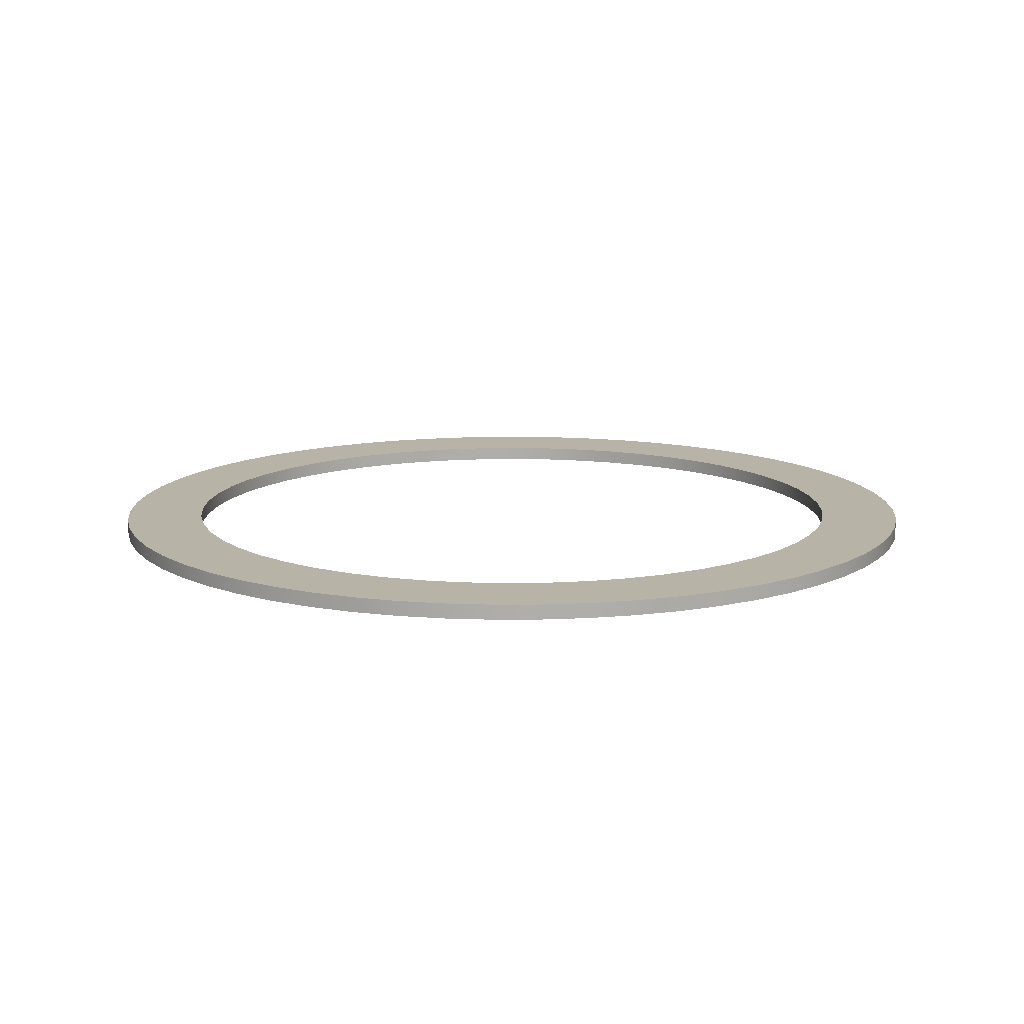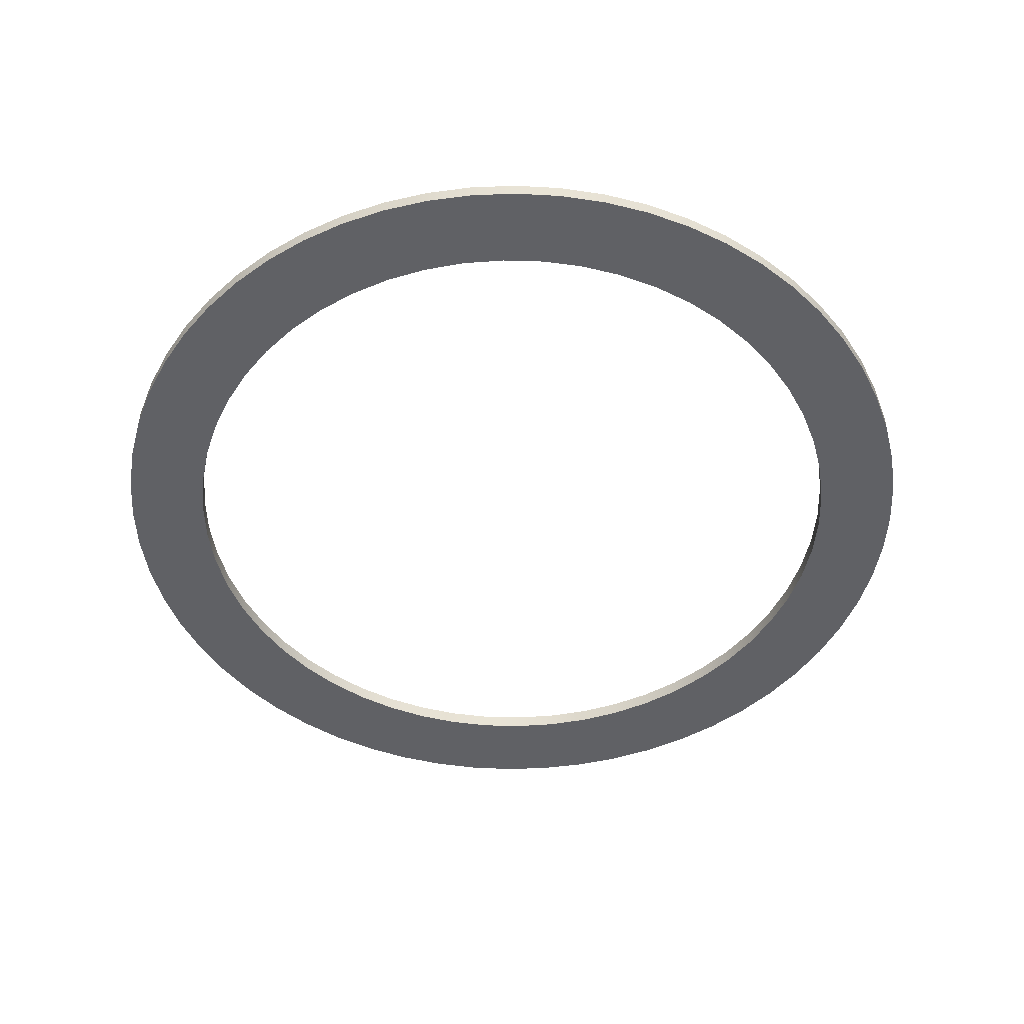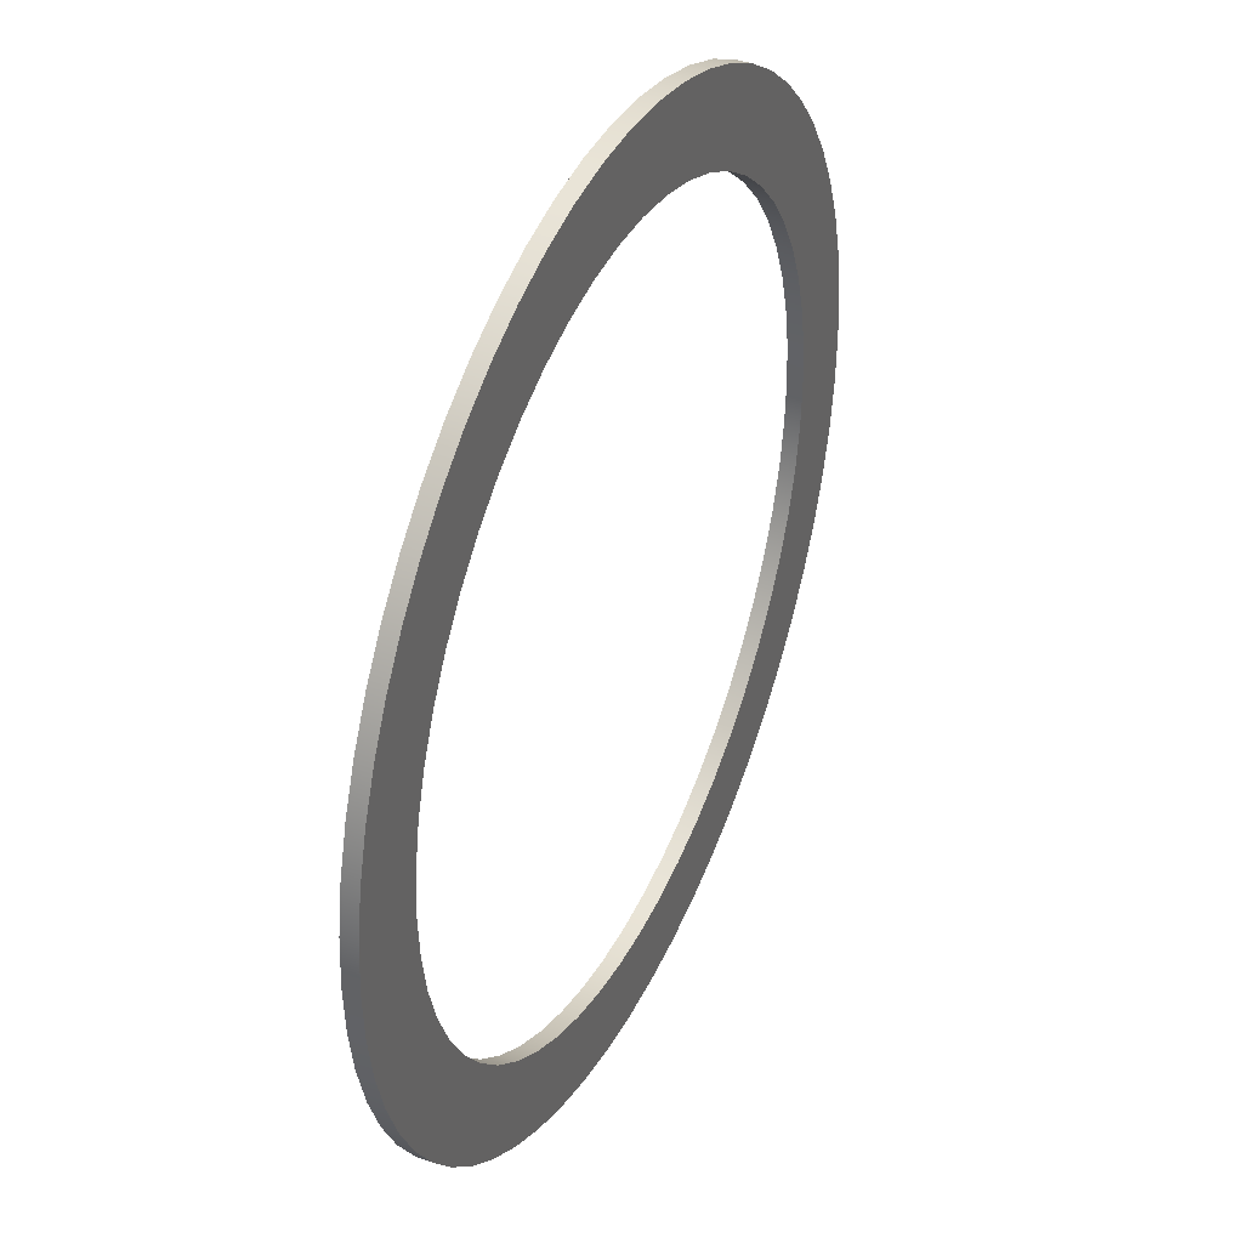
<metadata>
{"format":"obj","ext":"obj","renderer":"f3d","projection":"perspective","resolution":1024,"background":"white","views":[{"elev":12.6,"azim":44.4,"up":"+Z"},{"elev":-48.6,"azim":-168.5,"up":"+Z"},{"elev":39.0,"azim":114.7,"up":"+Y"}]}
</metadata>
<code>
v -2.4 -2.939e-16 0
v -2.384 0.2786 0
v -2.335 0.5535 0
v -2.255 0.8208 0
v -2.145 1.077 0
v -2.005 1.319 0
v -1.839 1.543 0
v -1.647 1.746 0
v -1.433 1.925 0
v -1.2 2.078 0
v -0.9506 2.204 0
v -0.6883 2.299 0
v -0.4168 2.364 0
v -0.1395 2.396 0
v 0.1395 2.396 0
v 0.4168 2.364 0
v 0.6883 2.299 0
v 0.9506 2.204 0
v 1.2 2.078 0
v 1.433 1.925 0
v 1.647 1.746 0
v 1.839 1.543 0
v 2.005 1.319 0
v 2.145 1.077 0
v 2.255 0.8208 0
v 2.335 0.5535 0
v 2.384 0.2786 0
v 2.4 0 0
v 2.384 -0.2786 0
v 2.335 -0.5535 0
v 2.255 -0.8208 0
v 2.145 -1.077 0
v 2.005 -1.319 0
v 1.839 -1.543 0
v 1.647 -1.746 0
v 1.433 -1.925 0
v 1.2 -2.078 0
v 0.9506 -2.204 0
v 0.6883 -2.299 0
v 0.4168 -2.364 0
v 0.1395 -2.396 0
v -0.1395 -2.396 0
v -0.4168 -2.364 0
v -0.6883 -2.299 0
v -0.9506 -2.204 0
v -1.2 -2.078 0
v -1.433 -1.925 0
v -1.647 -1.746 0
v -1.839 -1.543 0
v -2.005 -1.319 0
v -2.145 -1.077 0
v -2.255 -0.8208 0
v -2.335 -0.5535 0
v -2.384 -0.2786 0
v -2.4 -2.939e-16 0.1
v -2.384 -0.2786 0.1
v -2.335 -0.5535 0.1
v -2.255 -0.8208 0.1
v -2.145 -1.077 0.1
v -2.005 -1.319 0.1
v -1.839 -1.543 0.1
v -1.647 -1.746 0.1
v -1.433 -1.925 0.1
v -1.2 -2.078 0.1
v -0.9506 -2.204 0.1
v -0.6883 -2.299 0.1
v -0.4168 -2.364 0.1
v -0.1395 -2.396 0.1
v 0.1395 -2.396 0.1
v 0.4168 -2.364 0.1
v 0.6883 -2.299 0.1
v 0.9506 -2.204 0.1
v 1.2 -2.078 0.1
v 1.433 -1.925 0.1
v 1.647 -1.746 0.1
v 1.839 -1.543 0.1
v 2.005 -1.319 0.1
v 2.145 -1.077 0.1
v 2.255 -0.8208 0.1
v 2.335 -0.5535 0.1
v 2.384 -0.2786 0.1
v 2.4 0 0.1
v 2.384 0.2786 0.1
v 2.335 0.5535 0.1
v 2.255 0.8208 0.1
v 2.145 1.077 0.1
v 2.005 1.319 0.1
v 1.839 1.543 0.1
v 1.647 1.746 0.1
v 1.433 1.925 0.1
v 1.2 2.078 0.1
v 0.9506 2.204 0.1
v 0.6883 2.299 0.1
v 0.4168 2.364 0.1
v 0.1395 2.396 0.1
v -0.1395 2.396 0.1
v -0.4168 2.364 0.1
v -0.6883 2.299 0.1
v -0.9506 2.204 0.1
v -1.2 2.078 0.1
v -1.433 1.925 0.1
v -1.647 1.746 0.1
v -1.839 1.543 0.1
v -2.005 1.319 0.1
v -2.145 1.077 0.1
v -2.255 0.8208 0.1
v -2.335 0.5535 0.1
v -2.384 0.2786 0.1
v -2.4 -2.939e-16 0
v -2.4 -2.939e-16 0.1
v -2.95 -3.613e-16 0.1
v -2.934 0.3084 0.1
v -2.886 0.6133 0.1
v -2.806 0.9116 0.1
v -2.695 1.2 0.1
v -2.555 1.475 0.1
v -2.387 1.734 0.1
v -2.192 1.974 0.1
v -1.974 2.192 0.1
v -1.734 2.387 0.1
v -1.475 2.555 0.1
v -1.2 2.695 0.1
v -0.9116 2.806 0.1
v -0.6133 2.886 0.1
v -0.3084 2.934 0.1
v 1.806e-16 2.95 0.1
v 0.3084 2.934 0.1
v 0.6133 2.886 0.1
v 0.9116 2.806 0.1
v 1.2 2.695 0.1
v 1.475 2.555 0.1
v 1.734 2.387 0.1
v 1.974 2.192 0.1
v 2.192 1.974 0.1
v 2.387 1.734 0.1
v 2.555 1.475 0.1
v 2.695 1.2 0.1
v 2.806 0.9116 0.1
v 2.886 0.6133 0.1
v 2.934 0.3084 0.1
v 2.95 0 0.1
v 2.934 -0.3084 0.1
v 2.886 -0.6133 0.1
v 2.806 -0.9116 0.1
v 2.695 -1.2 0.1
v 2.555 -1.475 0.1
v 2.387 -1.734 0.1
v 2.192 -1.974 0.1
v 1.974 -2.192 0.1
v 1.734 -2.387 0.1
v 1.475 -2.555 0.1
v 1.2 -2.695 0.1
v 0.9116 -2.806 0.1
v 0.6133 -2.886 0.1
v 0.3084 -2.934 0.1
v 1.806e-16 -2.95 0.1
v -0.3084 -2.934 0.1
v -0.6133 -2.886 0.1
v -0.9116 -2.806 0.1
v -1.2 -2.695 0.1
v -1.475 -2.555 0.1
v -1.734 -2.387 0.1
v -1.974 -2.192 0.1
v -2.192 -1.974 0.1
v -2.387 -1.734 0.1
v -2.555 -1.475 0.1
v -2.695 -1.2 0.1
v -2.806 -0.9116 0.1
v -2.886 -0.6133 0.1
v -2.934 -0.3084 0.1
v -2.95 -3.613e-16 0
v -2.934 -0.3084 0
v -2.886 -0.6133 0
v -2.806 -0.9116 0
v -2.695 -1.2 0
v -2.555 -1.475 0
v -2.387 -1.734 0
v -2.192 -1.974 0
v -1.974 -2.192 0
v -1.734 -2.387 0
v -1.475 -2.555 0
v -1.2 -2.695 0
v -0.9116 -2.806 0
v -0.6133 -2.886 0
v -0.3084 -2.934 0
v 1.806e-16 -2.95 0
v 0.3084 -2.934 0
v 0.6133 -2.886 0
v 0.9116 -2.806 0
v 1.2 -2.695 0
v 1.475 -2.555 0
v 1.734 -2.387 0
v 1.974 -2.192 0
v 2.192 -1.974 0
v 2.387 -1.734 0
v 2.555 -1.475 0
v 2.695 -1.2 0
v 2.806 -0.9116 0
v 2.886 -0.6133 0
v 2.934 -0.3084 0
v 2.95 0 0
v 2.934 0.3084 0
v 2.886 0.6133 0
v 2.806 0.9116 0
v 2.695 1.2 0
v 2.555 1.475 0
v 2.387 1.734 0
v 2.192 1.974 0
v 1.974 2.192 0
v 1.734 2.387 0
v 1.475 2.555 0
v 1.2 2.695 0
v 0.9116 2.806 0
v 0.6133 2.886 0
v 0.3084 2.934 0
v 1.806e-16 2.95 0
v -0.3084 2.934 0
v -0.6133 2.886 0
v -0.9116 2.806 0
v -1.2 2.695 0
v -1.475 2.555 0
v -1.734 2.387 0
v -1.974 2.192 0
v -2.192 1.974 0
v -2.387 1.734 0
v -2.555 1.475 0
v -2.695 1.2 0
v -2.806 0.9116 0
v -2.886 0.6133 0
v -2.934 0.3084 0
v -2.95 -3.613e-16 0
v -2.95 -3.613e-16 0.1
v -2.4 -2.939e-16 0.1
v -2.384 0.2786 0.1
v -2.335 0.5535 0.1
v -2.255 0.8208 0.1
v -2.145 1.077 0.1
v -2.005 1.319 0.1
v -1.839 1.543 0.1
v -1.647 1.746 0.1
v -1.433 1.925 0.1
v -1.2 2.078 0.1
v -0.9506 2.204 0.1
v -0.6883 2.299 0.1
v -0.4168 2.364 0.1
v -0.1395 2.396 0.1
v 0.1395 2.396 0.1
v 0.4168 2.364 0.1
v 0.6883 2.299 0.1
v 0.9506 2.204 0.1
v 1.2 2.078 0.1
v 1.433 1.925 0.1
v 1.647 1.746 0.1
v 1.839 1.543 0.1
v 2.005 1.319 0.1
v 2.145 1.077 0.1
v 2.255 0.8208 0.1
v 2.335 0.5535 0.1
v 2.384 0.2786 0.1
v 2.4 0 0.1
v 2.384 -0.2786 0.1
v 2.335 -0.5535 0.1
v 2.255 -0.8208 0.1
v 2.145 -1.077 0.1
v 2.005 -1.319 0.1
v 1.839 -1.543 0.1
v 1.647 -1.746 0.1
v 1.433 -1.925 0.1
v 1.2 -2.078 0.1
v 0.9506 -2.204 0.1
v 0.6883 -2.299 0.1
v 0.4168 -2.364 0.1
v 0.1395 -2.396 0.1
v -0.1395 -2.396 0.1
v -0.4168 -2.364 0.1
v -0.6883 -2.299 0.1
v -0.9506 -2.204 0.1
v -1.2 -2.078 0.1
v -1.433 -1.925 0.1
v -1.647 -1.746 0.1
v -1.839 -1.543 0.1
v -2.005 -1.319 0.1
v -2.145 -1.077 0.1
v -2.255 -0.8208 0.1
v -2.335 -0.5535 0.1
v -2.384 -0.2786 0.1
v -2.95 -3.613e-16 0.1
v -2.934 -0.3084 0.1
v -2.886 -0.6133 0.1
v -2.806 -0.9116 0.1
v -2.695 -1.2 0.1
v -2.555 -1.475 0.1
v -2.387 -1.734 0.1
v -2.192 -1.974 0.1
v -1.974 -2.192 0.1
v -1.734 -2.387 0.1
v -1.475 -2.555 0.1
v -1.2 -2.695 0.1
v -0.9116 -2.806 0.1
v -0.6133 -2.886 0.1
v -0.3084 -2.934 0.1
v 1.806e-16 -2.95 0.1
v 0.3084 -2.934 0.1
v 0.6133 -2.886 0.1
v 0.9116 -2.806 0.1
v 1.2 -2.695 0.1
v 1.475 -2.555 0.1
v 1.734 -2.387 0.1
v 1.974 -2.192 0.1
v 2.192 -1.974 0.1
v 2.387 -1.734 0.1
v 2.555 -1.475 0.1
v 2.695 -1.2 0.1
v 2.806 -0.9116 0.1
v 2.886 -0.6133 0.1
v 2.934 -0.3084 0.1
v 2.95 0 0.1
v 2.934 0.3084 0.1
v 2.886 0.6133 0.1
v 2.806 0.9116 0.1
v 2.695 1.2 0.1
v 2.555 1.475 0.1
v 2.387 1.734 0.1
v 2.192 1.974 0.1
v 1.974 2.192 0.1
v 1.734 2.387 0.1
v 1.475 2.555 0.1
v 1.2 2.695 0.1
v 0.9116 2.806 0.1
v 0.6133 2.886 0.1
v 0.3084 2.934 0.1
v 1.806e-16 2.95 0.1
v -0.3084 2.934 0.1
v -0.6133 2.886 0.1
v -0.9116 2.806 0.1
v -1.2 2.695 0.1
v -1.475 2.555 0.1
v -1.734 2.387 0.1
v -1.974 2.192 0.1
v -2.192 1.974 0.1
v -2.387 1.734 0.1
v -2.555 1.475 0.1
v -2.695 1.2 0.1
v -2.806 0.9116 0.1
v -2.886 0.6133 0.1
v -2.934 0.3084 0.1
v -2.4 -2.939e-16 0
v -2.384 -0.2786 0
v -2.335 -0.5535 0
v -2.255 -0.8208 0
v -2.145 -1.077 0
v -2.005 -1.319 0
v -1.839 -1.543 0
v -1.647 -1.746 0
v -1.433 -1.925 0
v -1.2 -2.078 0
v -0.9506 -2.204 0
v -0.6883 -2.299 0
v -0.4168 -2.364 0
v -0.1395 -2.396 0
v 0.1395 -2.396 0
v 0.4168 -2.364 0
v 0.6883 -2.299 0
v 0.9506 -2.204 0
v 1.2 -2.078 0
v 1.433 -1.925 0
v 1.647 -1.746 0
v 1.839 -1.543 0
v 2.005 -1.319 0
v 2.145 -1.077 0
v 2.255 -0.8208 0
v 2.335 -0.5535 0
v 2.384 -0.2786 0
v 2.4 0 0
v 2.384 0.2786 0
v 2.335 0.5535 0
v 2.255 0.8208 0
v 2.145 1.077 0
v 2.005 1.319 0
v 1.839 1.543 0
v 1.647 1.746 0
v 1.433 1.925 0
v 1.2 2.078 0
v 0.9506 2.204 0
v 0.6883 2.299 0
v 0.4168 2.364 0
v 0.1395 2.396 0
v -0.1395 2.396 0
v -0.4168 2.364 0
v -0.6883 2.299 0
v -0.9506 2.204 0
v -1.2 2.078 0
v -1.433 1.925 0
v -1.647 1.746 0
v -1.839 1.543 0
v -2.005 1.319 0
v -2.145 1.077 0
v -2.255 0.8208 0
v -2.335 0.5535 0
v -2.384 0.2786 0
v -2.95 -3.613e-16 0
v -2.934 0.3084 0
v -2.886 0.6133 0
v -2.806 0.9116 0
v -2.695 1.2 0
v -2.555 1.475 0
v -2.387 1.734 0
v -2.192 1.974 0
v -1.974 2.192 0
v -1.734 2.387 0
v -1.475 2.555 0
v -1.2 2.695 0
v -0.9116 2.806 0
v -0.6133 2.886 0
v -0.3084 2.934 0
v 1.806e-16 2.95 0
v 0.3084 2.934 0
v 0.6133 2.886 0
v 0.9116 2.806 0
v 1.2 2.695 0
v 1.475 2.555 0
v 1.734 2.387 0
v 1.974 2.192 0
v 2.192 1.974 0
v 2.387 1.734 0
v 2.555 1.475 0
v 2.695 1.2 0
v 2.806 0.9116 0
v 2.886 0.6133 0
v 2.934 0.3084 0
v 2.95 0 0
v 2.934 -0.3084 0
v 2.886 -0.6133 0
v 2.806 -0.9116 0
v 2.695 -1.2 0
v 2.555 -1.475 0
v 2.387 -1.734 0
v 2.192 -1.974 0
v 1.974 -2.192 0
v 1.734 -2.387 0
v 1.475 -2.555 0
v 1.2 -2.695 0
v 0.9116 -2.806 0
v 0.6133 -2.886 0
v 0.3084 -2.934 0
v 1.806e-16 -2.95 0
v -0.3084 -2.934 0
v -0.6133 -2.886 0
v -0.9116 -2.806 0
v -1.2 -2.695 0
v -1.475 -2.555 0
v -1.734 -2.387 0
v -1.974 -2.192 0
v -2.192 -1.974 0
v -2.387 -1.734 0
v -2.555 -1.475 0
v -2.695 -1.2 0
v -2.806 -0.9116 0
v -2.886 -0.6133 0
v -2.934 -0.3084 0
g 9f17ef3a-e2b1-11ea-8c75-54bf646e7e1f
f 2 108 1
f 1 108 110
f 109 55 54
f 54 55 56
f 54 56 53
f 53 56 57
f 53 57 52
f 52 57 58
f 52 58 51
f 51 58 59
f 51 59 50
f 50 59 60
f 50 60 49
f 49 60 61
f 49 61 48
f 48 61 62
f 48 62 47
f 47 62 63
f 47 63 46
f 46 63 64
f 46 64 45
f 45 64 65
f 45 65 44
f 44 65 66
f 44 66 43
f 43 66 67
f 43 67 42
f 42 67 68
f 42 68 41
f 41 68 69
f 41 69 40
f 40 69 70
f 40 70 39
f 39 70 71
f 39 71 38
f 38 71 72
f 38 72 37
f 37 72 73
f 37 73 36
f 36 73 74
f 36 74 35
f 35 74 75
f 35 75 34
f 34 75 76
f 34 76 33
f 33 76 77
f 33 77 32
f 32 77 78
f 32 78 31
f 31 78 79
f 31 79 30
f 30 79 80
f 30 80 29
f 29 80 81
f 29 81 28
f 28 81 82
f 28 82 27
f 27 82 83
f 27 83 26
f 26 83 84
f 26 84 25
f 25 84 85
f 25 85 24
f 24 85 86
f 24 86 23
f 23 86 87
f 23 87 22
f 22 87 88
f 22 88 21
f 21 88 89
f 21 89 20
f 20 89 90
f 20 90 19
f 19 90 91
f 19 91 18
f 18 91 92
f 18 92 17
f 17 92 93
f 17 93 16
f 16 93 94
f 16 94 15
f 15 94 95
f 15 95 14
f 14 95 96
f 14 96 13
f 13 96 97
f 13 97 12
f 12 97 98
f 12 98 11
f 11 98 99
f 11 99 10
f 10 99 100
f 10 100 9
f 9 100 101
f 9 101 8
f 8 101 102
f 8 102 7
f 7 102 103
f 7 103 6
f 6 103 104
f 6 104 5
f 5 104 105
f 5 105 4
f 4 105 106
f 4 106 3
f 3 106 107
f 3 107 2
f 2 107 108
g 9ebf4b92-e2b1-11ea-98e1-54bf646e7e1f
f 112 230 111
f 111 230 231
f 232 171 170
f 170 171 172
f 170 172 169
f 169 172 173
f 169 173 168
f 168 173 174
f 168 174 167
f 167 174 175
f 167 175 166
f 166 175 176
f 166 176 165
f 165 176 177
f 165 177 164
f 164 177 178
f 164 178 163
f 163 178 179
f 163 179 162
f 162 179 180
f 162 180 161
f 161 180 181
f 161 181 160
f 160 181 182
f 160 182 159
f 159 182 183
f 159 183 158
f 158 183 184
f 158 184 157
f 157 184 185
f 157 185 156
f 156 185 186
f 156 186 155
f 155 186 187
f 155 187 154
f 154 187 188
f 154 188 153
f 153 188 189
f 153 189 152
f 152 189 190
f 152 190 151
f 151 190 191
f 151 191 150
f 150 191 192
f 150 192 149
f 149 192 193
f 149 193 148
f 148 193 194
f 148 194 147
f 147 194 195
f 147 195 146
f 146 195 196
f 146 196 145
f 145 196 197
f 145 197 144
f 144 197 198
f 144 198 143
f 143 198 199
f 143 199 142
f 142 199 200
f 142 200 141
f 141 200 201
f 141 201 140
f 140 201 202
f 140 202 139
f 139 202 203
f 139 203 138
f 138 203 204
f 138 204 137
f 137 204 205
f 137 205 136
f 136 205 206
f 136 206 135
f 135 206 207
f 135 207 134
f 134 207 208
f 134 208 133
f 133 208 209
f 133 209 132
f 132 209 210
f 132 210 131
f 131 210 211
f 131 211 130
f 130 211 212
f 130 212 129
f 129 212 213
f 129 213 128
f 128 213 214
f 128 214 127
f 127 214 215
f 127 215 126
f 126 215 216
f 126 216 125
f 125 216 217
f 125 217 124
f 124 217 218
f 124 218 123
f 123 218 219
f 123 219 122
f 122 219 220
f 122 220 121
f 121 220 221
f 121 221 120
f 120 221 222
f 120 222 119
f 119 222 223
f 119 223 118
f 118 223 224
f 118 224 117
f 117 224 225
f 117 225 116
f 116 225 226
f 116 226 115
f 115 226 227
f 115 227 114
f 114 227 228
f 114 228 113
f 113 228 229
f 113 229 112
f 112 229 230
g 9ec27fb6-e2b1-11ea-bc13-54bf646e7e1f
f 234 346 233
f 233 346 287
f 233 287 288
f 346 234 345
f 345 234 235
f 345 235 344
f 344 235 236
f 344 236 343
f 343 236 237
f 343 237 342
f 342 237 238
f 342 238 341
f 341 238 239
f 341 239 340
f 340 239 240
f 340 240 339
f 339 240 241
f 339 241 338
f 338 241 242
f 338 242 337
f 337 242 336
f 336 242 243
f 336 243 335
f 335 243 244
f 335 244 334
f 334 244 245
f 334 245 333
f 333 245 246
f 333 246 332
f 332 246 247
f 332 247 331
f 331 247 248
f 331 248 330
f 330 248 249
f 330 249 329
f 329 249 250
f 329 250 328
f 328 250 251
f 328 251 327
f 327 251 326
f 326 251 252
f 326 252 325
f 325 252 253
f 325 253 324
f 324 253 254
f 324 254 323
f 323 254 255
f 323 255 322
f 322 255 256
f 322 256 321
f 321 256 257
f 321 257 320
f 320 257 258
f 320 258 319
f 319 258 259
f 319 259 318
f 318 259 260
f 318 260 317
f 317 260 316
f 316 260 261
f 316 261 315
f 315 261 262
f 315 262 314
f 314 262 263
f 314 263 313
f 313 263 264
f 313 264 312
f 312 264 265
f 312 265 311
f 311 265 266
f 311 266 310
f 310 266 267
f 310 267 309
f 309 267 268
f 309 268 308
f 308 268 269
f 308 269 307
f 307 269 306
f 306 269 270
f 306 270 305
f 305 270 271
f 305 271 304
f 304 271 272
f 304 272 303
f 303 272 273
f 303 273 302
f 302 273 274
f 302 274 301
f 301 274 275
f 301 275 300
f 300 275 276
f 300 276 299
f 299 276 277
f 299 277 298
f 298 277 278
f 298 278 297
f 297 278 296
f 296 278 279
f 296 279 295
f 295 279 280
f 295 280 294
f 294 280 281
f 294 281 293
f 293 281 282
f 293 282 292
f 292 282 283
f 292 283 291
f 291 283 284
f 291 284 290
f 290 284 285
f 290 285 289
f 289 285 286
f 289 286 288
f 288 286 233
g 9ec565b8-e2b1-11ea-922b-54bf646e7e1f
f 348 460 347
f 347 460 401
f 347 401 402
f 460 348 459
f 459 348 349
f 459 349 458
f 458 349 350
f 458 350 457
f 457 350 351
f 457 351 456
f 456 351 352
f 456 352 455
f 455 352 353
f 455 353 454
f 454 353 354
f 454 354 453
f 453 354 355
f 453 355 452
f 452 355 356
f 452 356 451
f 451 356 450
f 450 356 357
f 450 357 449
f 449 357 358
f 449 358 448
f 448 358 359
f 448 359 447
f 447 359 360
f 447 360 446
f 446 360 361
f 446 361 445
f 445 361 362
f 445 362 444
f 444 362 363
f 444 363 443
f 443 363 364
f 443 364 442
f 442 364 365
f 442 365 441
f 441 365 440
f 440 365 366
f 440 366 439
f 439 366 367
f 439 367 438
f 438 367 368
f 438 368 437
f 437 368 369
f 437 369 436
f 436 369 370
f 436 370 435
f 435 370 371
f 435 371 434
f 434 371 372
f 434 372 433
f 433 372 373
f 433 373 432
f 432 373 374
f 432 374 431
f 431 374 430
f 430 374 375
f 430 375 429
f 429 375 376
f 429 376 428
f 428 376 377
f 428 377 427
f 427 377 378
f 427 378 426
f 426 378 379
f 426 379 425
f 425 379 380
f 425 380 424
f 424 380 381
f 424 381 423
f 423 381 382
f 423 382 422
f 422 382 383
f 422 383 421
f 421 383 420
f 420 383 384
f 420 384 419
f 419 384 385
f 419 385 418
f 418 385 386
f 418 386 417
f 417 386 387
f 417 387 416
f 416 387 388
f 416 388 415
f 415 388 389
f 415 389 414
f 414 389 390
f 414 390 413
f 413 390 391
f 413 391 412
f 412 391 392
f 412 392 411
f 411 392 410
f 410 392 393
f 410 393 409
f 409 393 394
f 409 394 408
f 408 394 395
f 408 395 407
f 407 395 396
f 407 396 406
f 406 396 397
f 406 397 405
f 405 397 398
f 405 398 404
f 404 398 399
f 404 399 403
f 403 399 400
f 403 400 402
f 402 400 347

</code>
